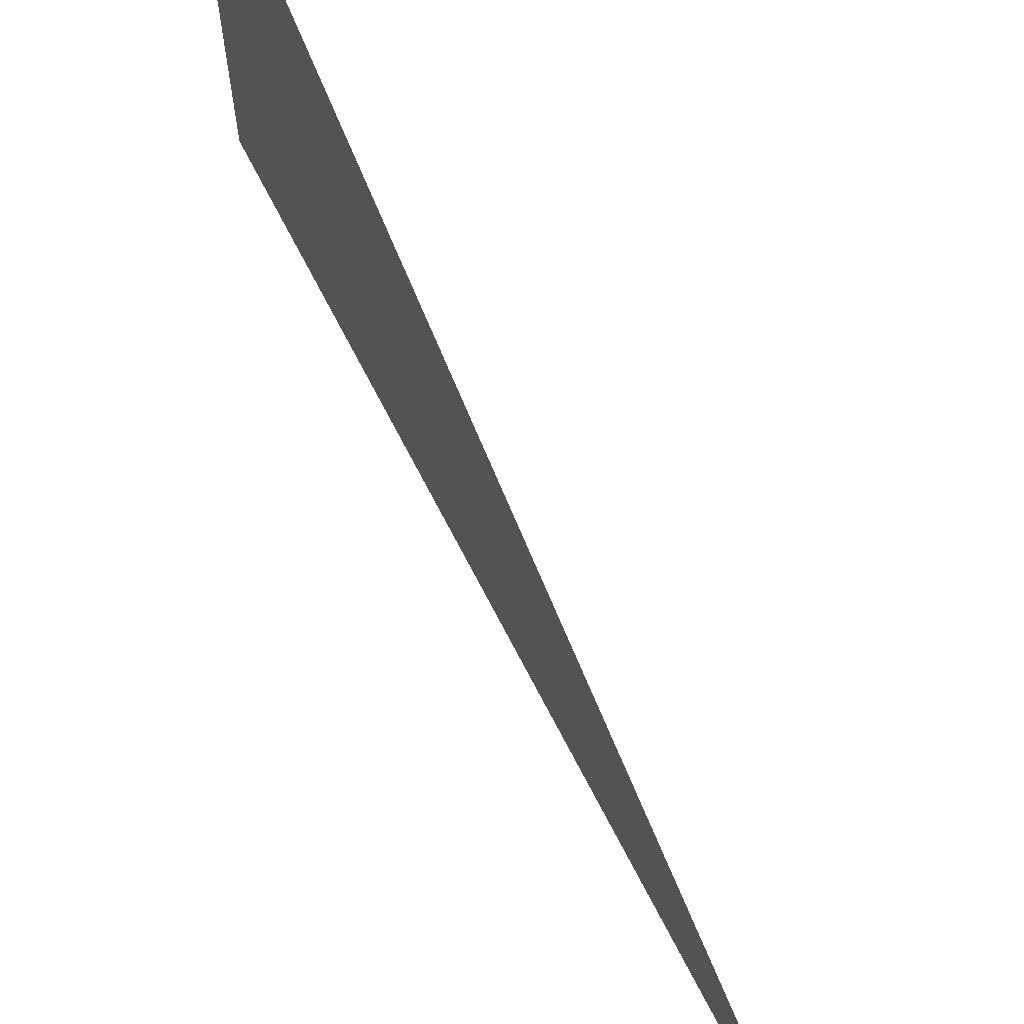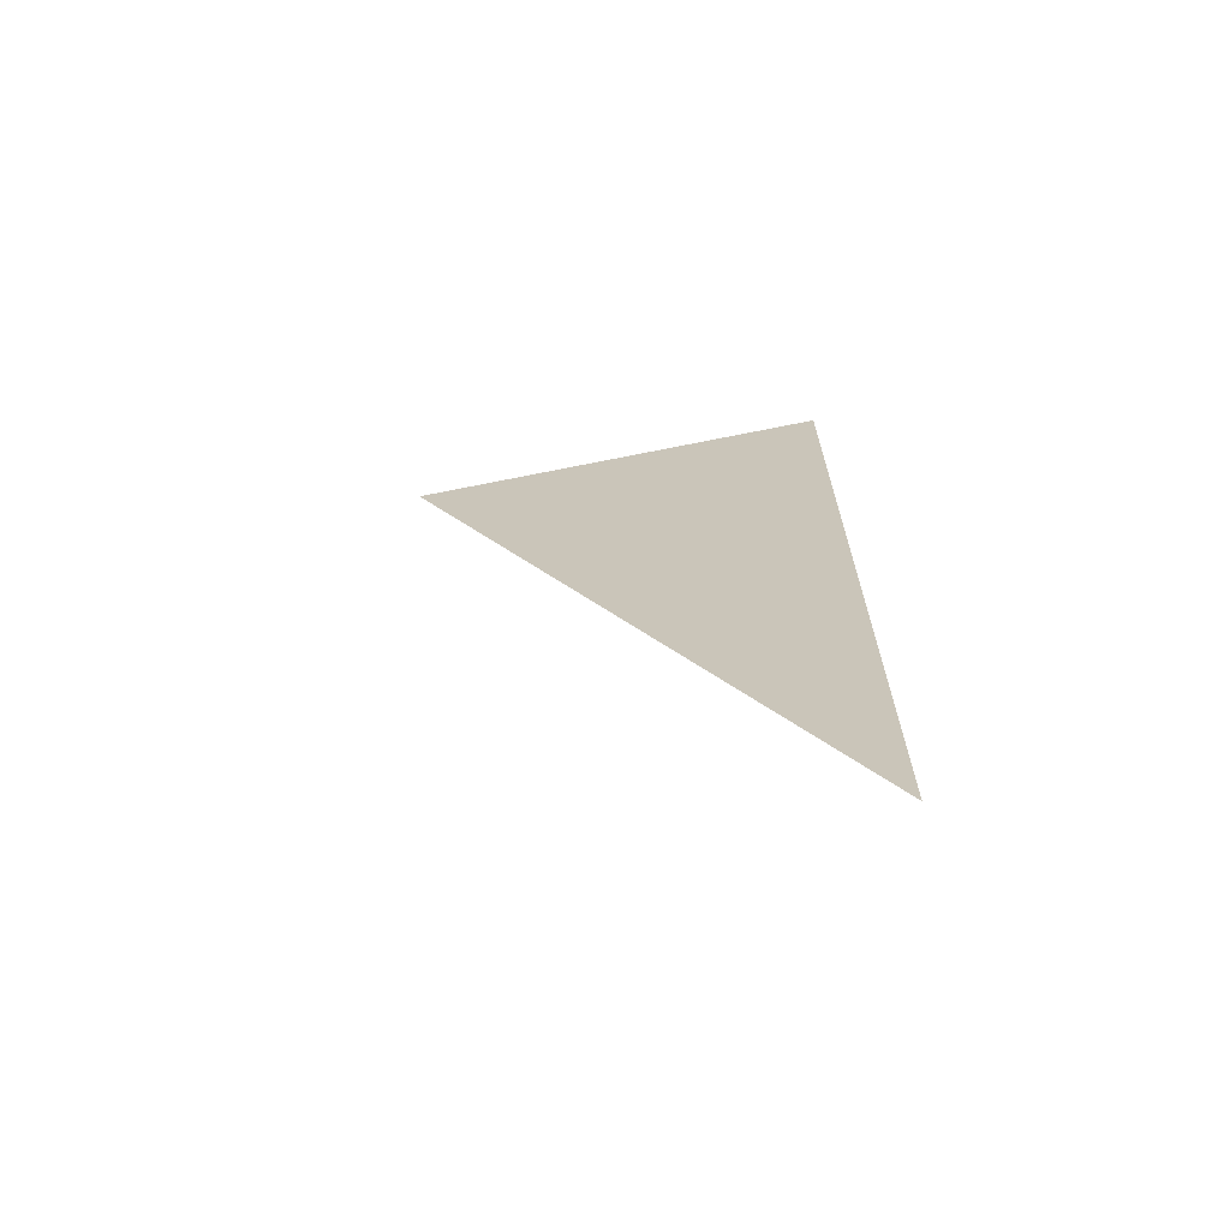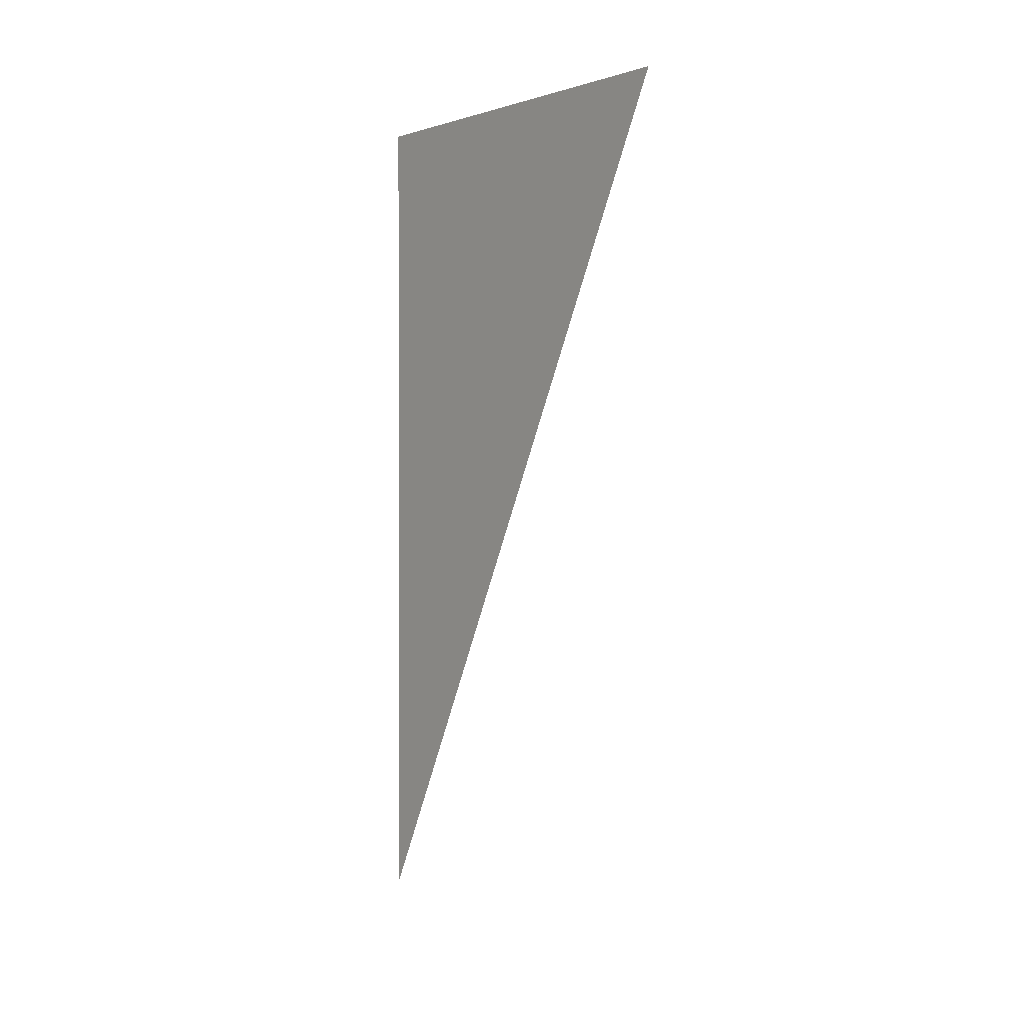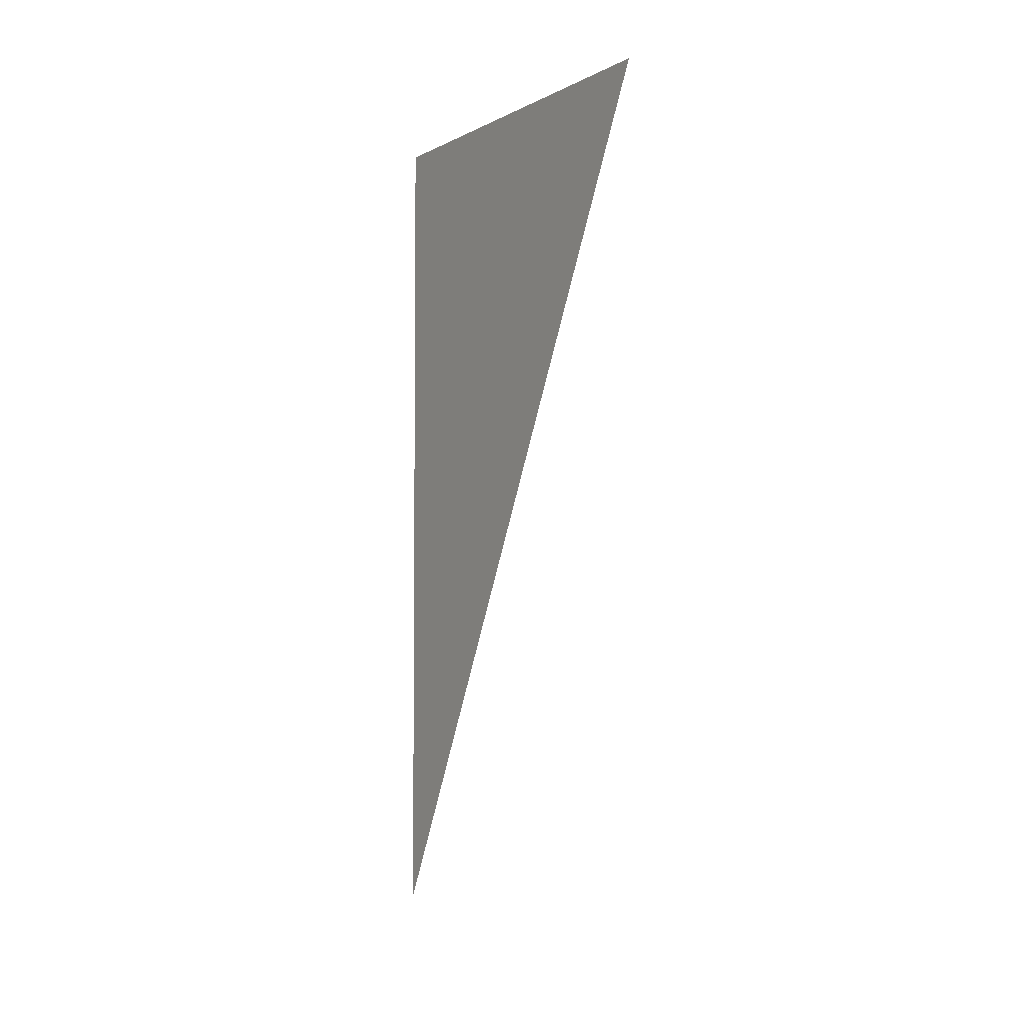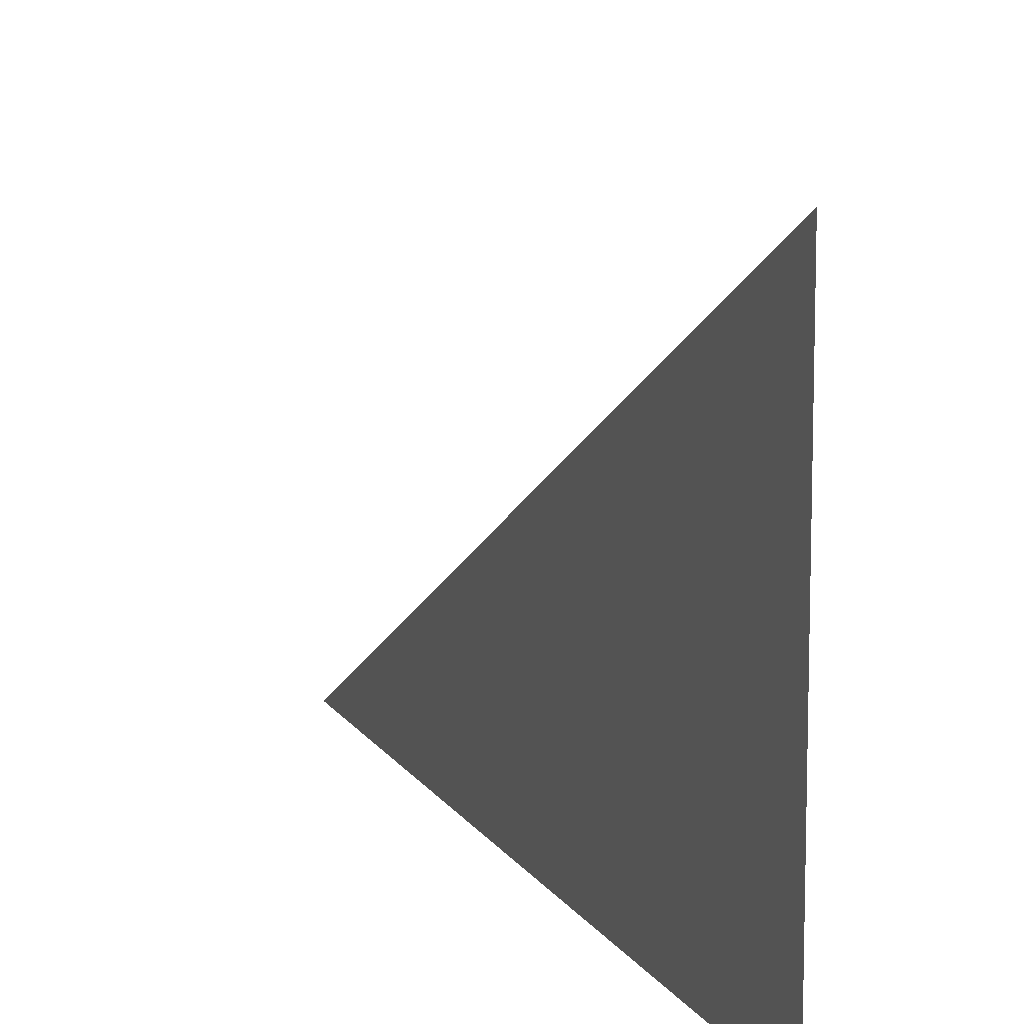
<metadata>
{"format":"obj","ext":"obj","renderer":"f3d","projection":"perspective","resolution":1024,"background":"white","views":[{"elev":66.1,"azim":153.2,"up":"+Y"},{"elev":-67.1,"azim":-78.5,"up":"+Z"},{"elev":0.9,"azim":142.5,"up":"+Z"},{"elev":-3.6,"azim":148.1,"up":"+Z"},{"elev":10.2,"azim":-18.9,"up":"+Y"}]}
</metadata>
<code>
v 5773 -51.2 -1715
v 5773 -38.4 -1690
v 5773 -51.2 -1690
v 5773 -51.2 -1715
v 5773 -51.2 -1690
v 5773 -51.2 -1715
f 1 2 3
f 4 5 6

</code>
